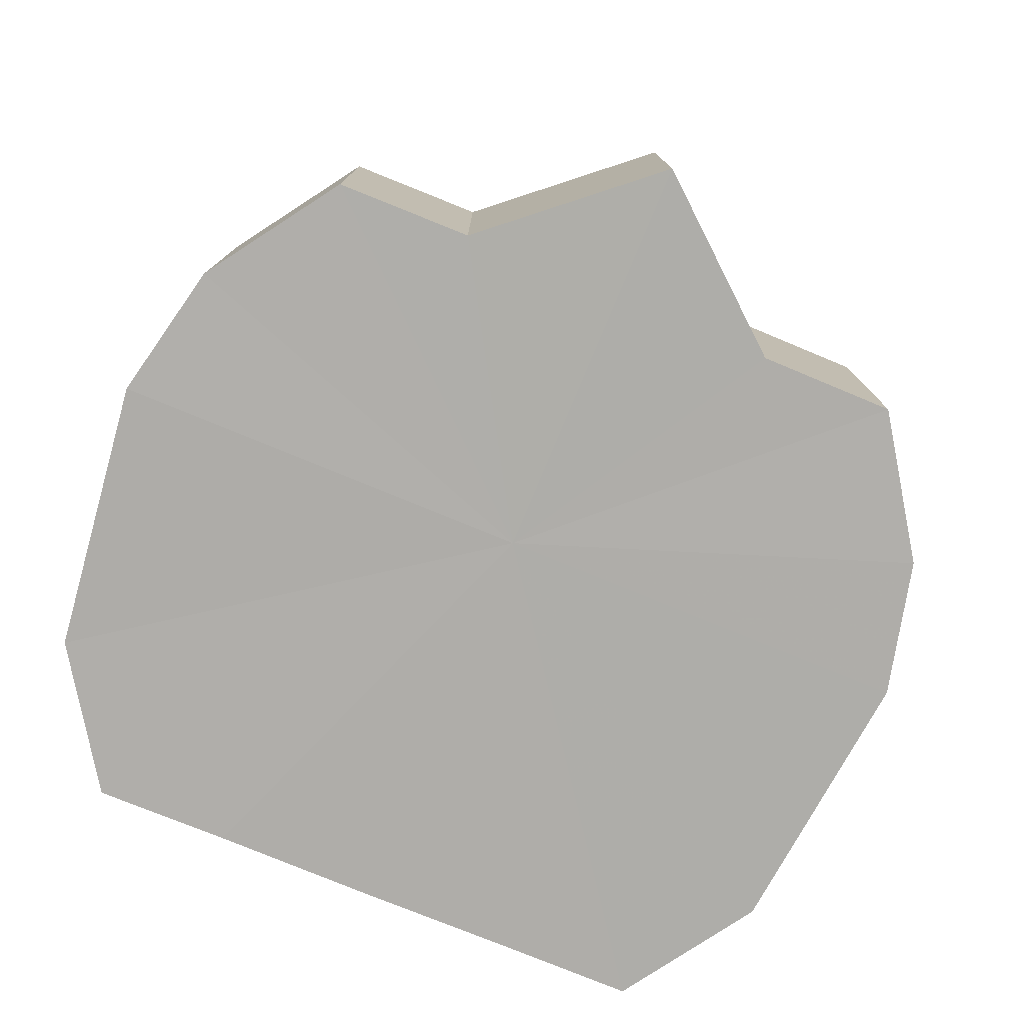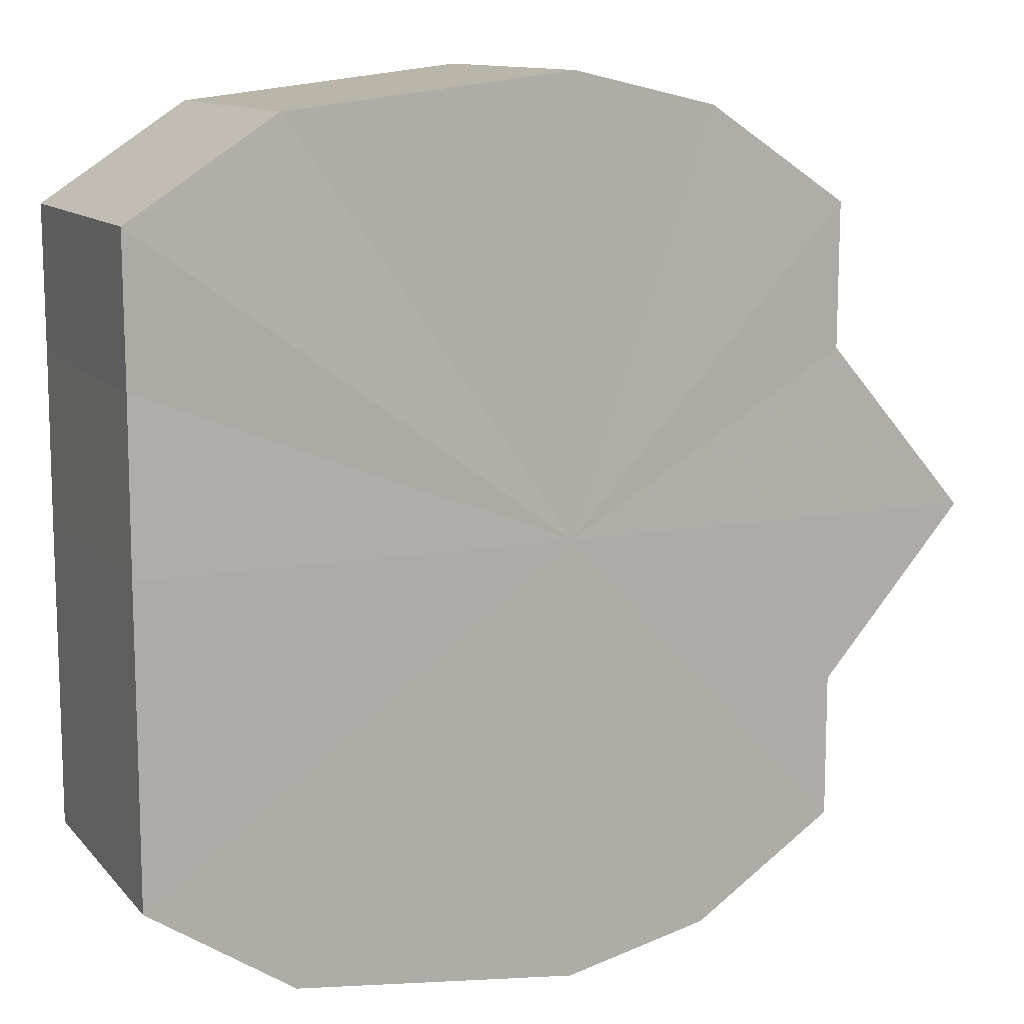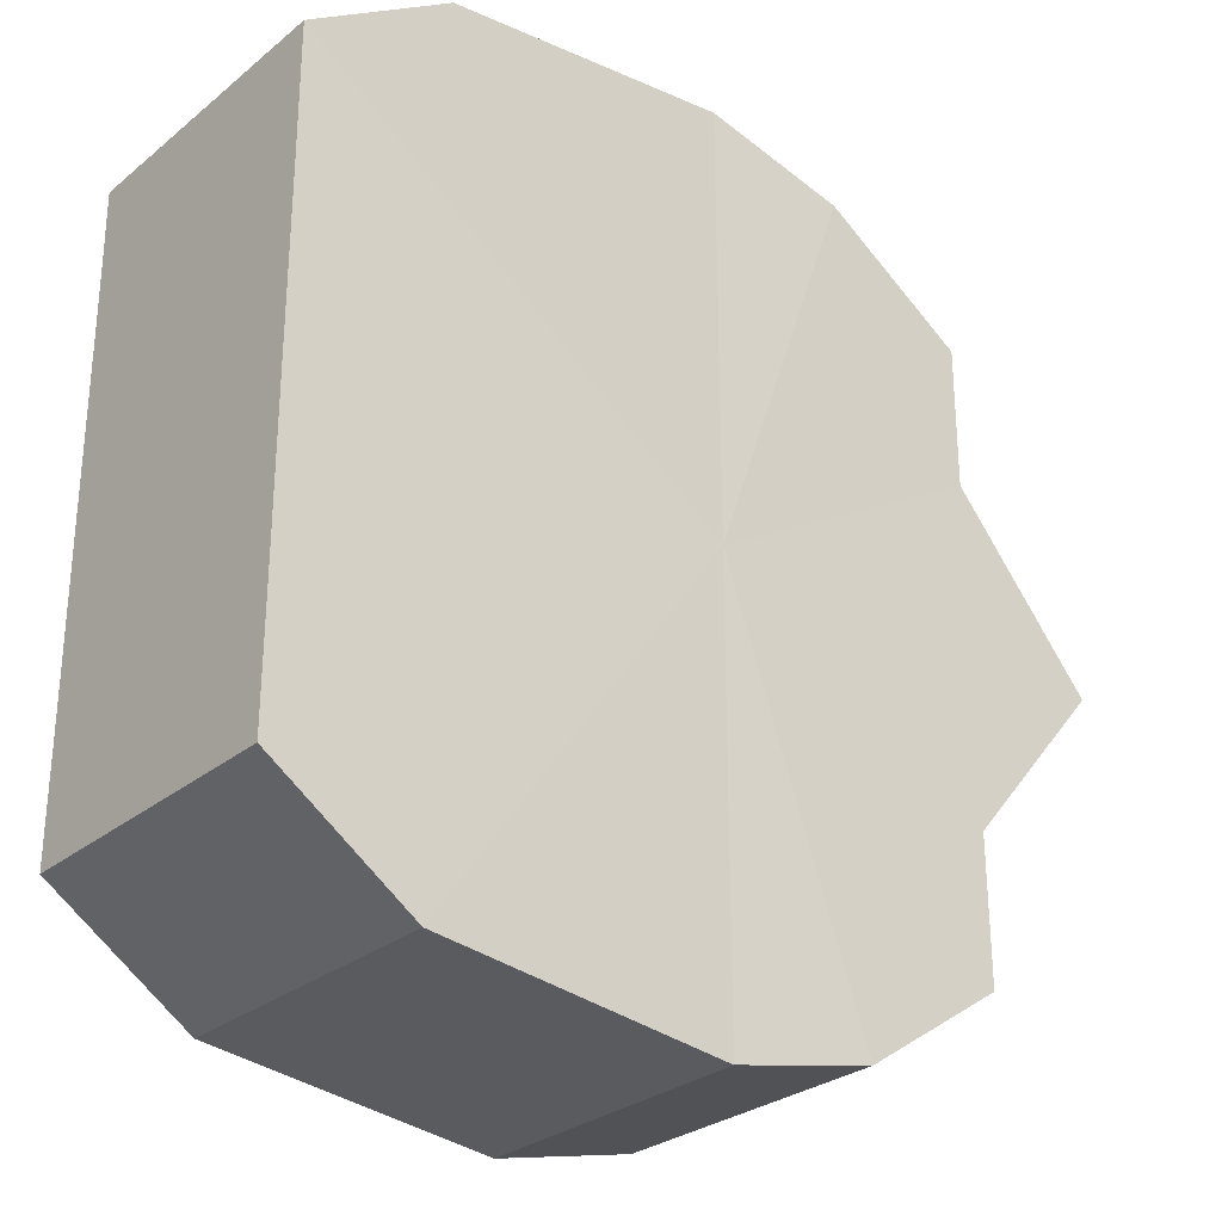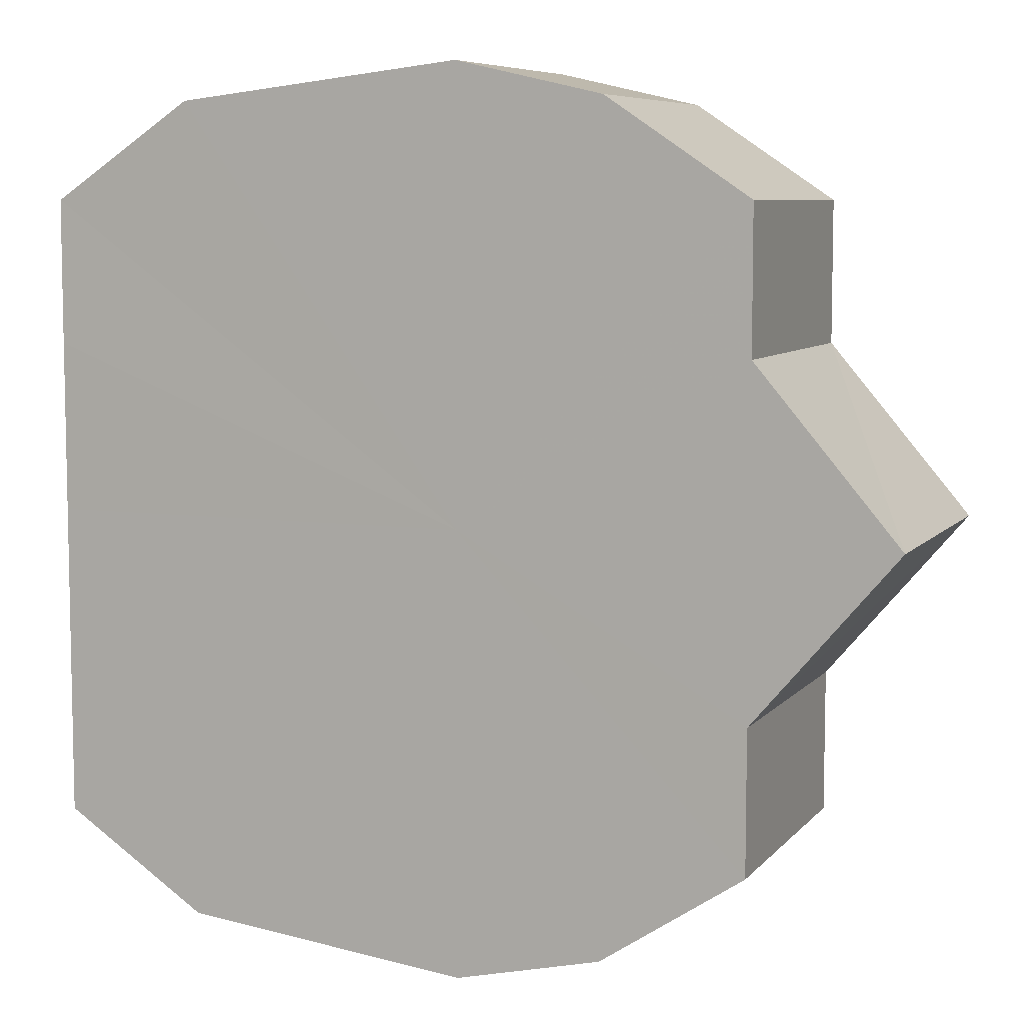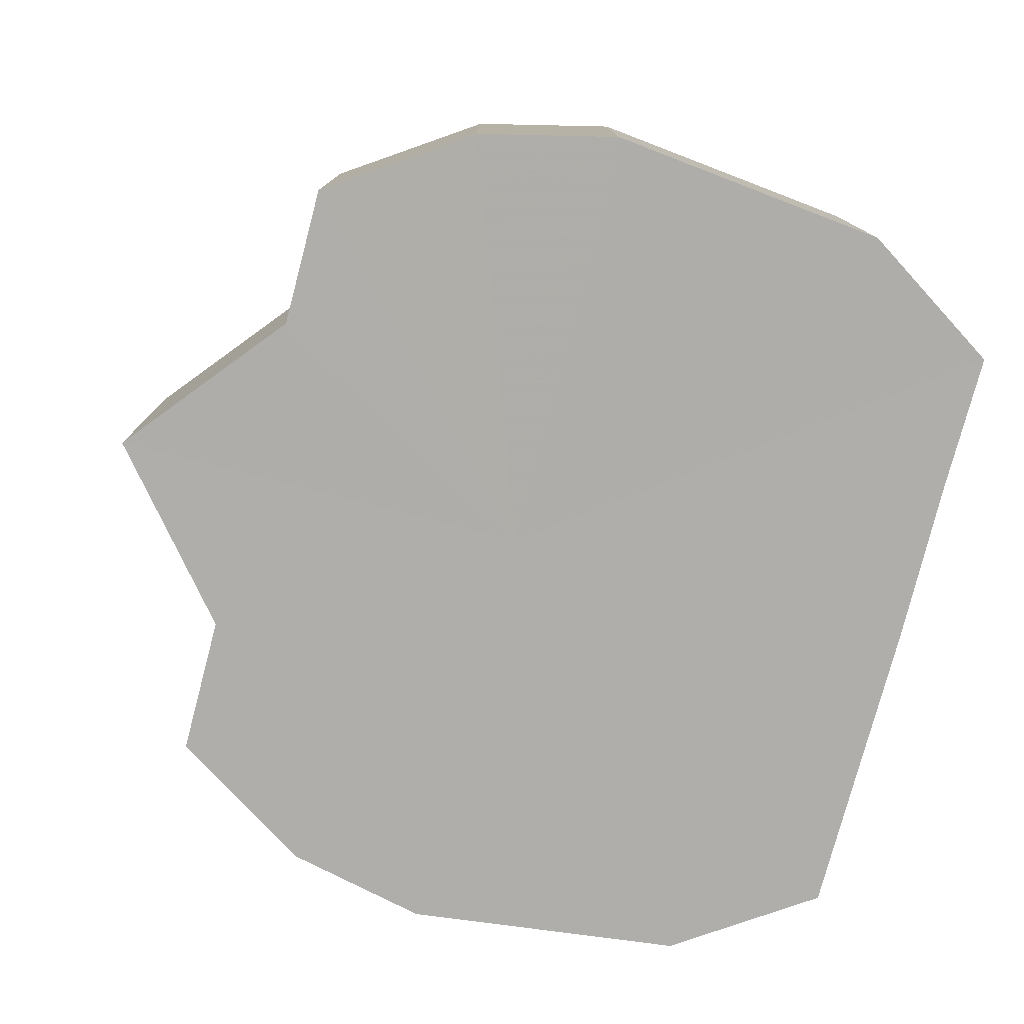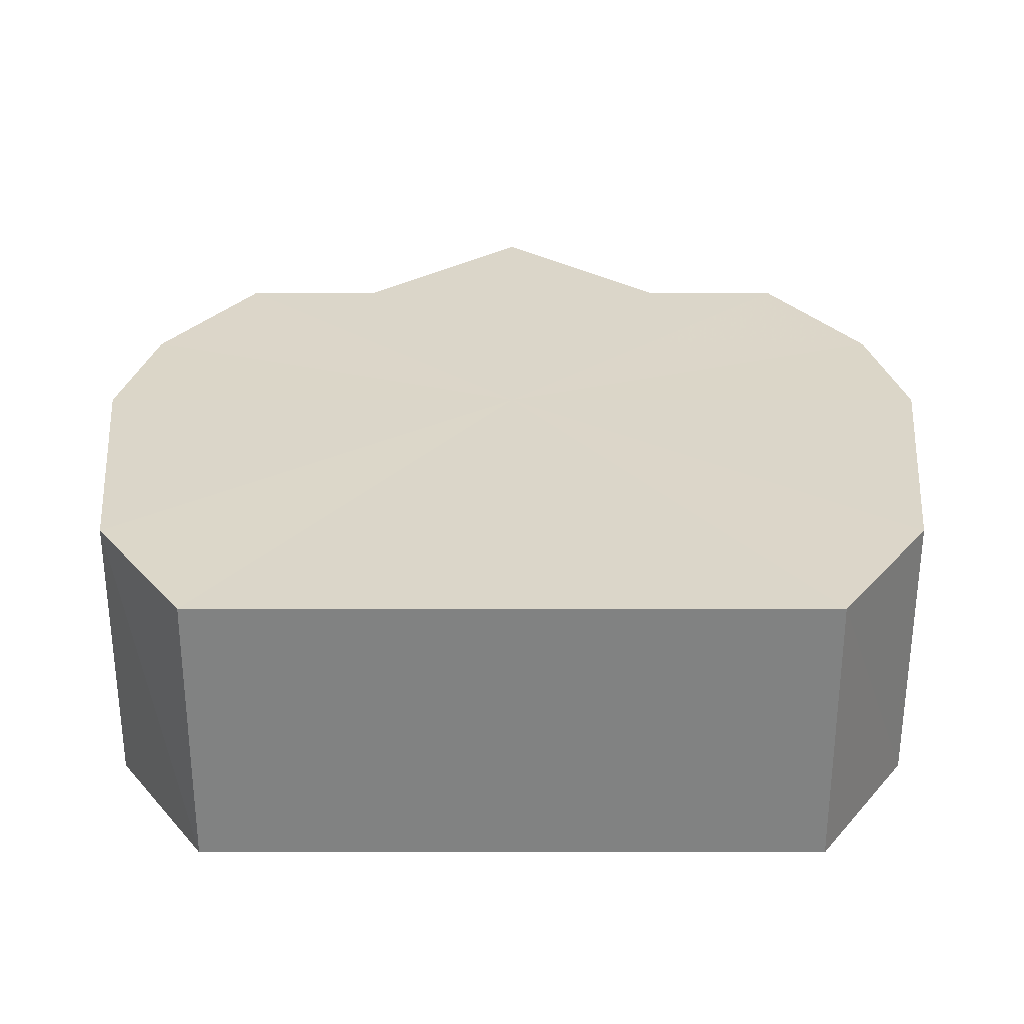
<metadata>
{"format":"obj","ext":"obj","renderer":"f3d","projection":"perspective","resolution":1024,"background":"white","views":[{"elev":-77.3,"azim":-112.4,"up":"+Y"},{"elev":11.5,"azim":155.9,"up":"+Z"},{"elev":-28.5,"azim":140.0,"up":"+Z"},{"elev":7.3,"azim":-158.2,"up":"+Z"},{"elev":-77.6,"azim":-14.3,"up":"+Y"},{"elev":29.9,"azim":90.0,"up":"+Y"}]}
</metadata>
<code>
o 13184
v 2190 1879 7.643
v 2190 1879 7.646
v 2190 1879 7.643
v 2190 1879 7.652
v 2190 1879 7.646
v 2190 1879 7.646
v 2190 1879 7.646
v 2190 1879 7.662
v 2190 1879 7.652
v 2190 1879 7.674
v 2190 1879 7.662
v 2190 1879 7.652
v 2190 1879 7.652
v 2190 1879 7.662
v 2190 1879 7.662
v 2190 1879 7.674
v 2190 1879 7.674
v 2190 1879 7.686
v 2190 1879 7.686
v 2190 1879 7.696
v 2190 1879 7.696
v 2190 1879 7.703
v 2190 1879 7.703
v 2190 1879 7.705
v 2190 1879 7.705
v 2190 1879 7.703
v 2190 1879 7.703
v 2190 1879 7.696
v 2190 1879 7.696
v 2190 1879 7.686
v 2190 1879 7.686
v 2190 1879 7.674
v 2190 1879 7.674
v 2190 1879 7.686
v 2190 1879 7.686
v 2190 1879 7.696
v 2190 1879 7.696
v 2190 1879 7.703
v 2190 1879 7.703
v 2190 1879 7.705
v 2190 1879 7.705
v 2190 1879 7.703
v 2190 1879 7.703
v 2190 1879 7.696
v 2190 1879 7.696
v 2190 1879 7.686
v 2190 1879 7.686
v 2190 1879 7.674
v 2190 1879 7.674
v 2190 1879 7.662
v 2190 1879 7.662
v 2190 1879 7.652
v 2190 1879 7.652
v 2190 1879 7.646
v 2190 1879 7.646
v 2190 1879 7.643
v 2190 1879 7.643
v 2190 1879 7.646
v 2190 1879 7.646
v 2190 1879 7.652
v 2190 1879 7.652
v 2190 1879 7.662
v 2190 1879 7.662
v 2190 1879 7.674
v 2190 1879 7.674
v 2190 1879 7.674
v 2190 1879 7.662
v 2190 1879 7.686
v 2190 1879 7.652
v 2190 1879 7.696
v 2190 1879 7.646
v 2190 1879 7.703
v 2190 1879 7.643
v 2190 1879 7.705
v 2190 1879 7.646
v 2190 1879 7.703
v 2190 1879 7.652
v 2190 1879 7.696
v 2190 1879 7.662
v 2190 1879 7.686
v 2190 1879 7.674
v 2190 1879 7.674
v 2190 1879 7.643
v 2190 1879 7.646
v 2190 1879 7.646
v 2190 1879 7.652
v 2190 1879 7.652
v 2190 1879 7.662
v 2190 1879 7.662
v 2190 1879 7.674
v 2190 1879 7.674
v 2190 1879 7.686
v 2190 1879 7.686
v 2190 1879 7.696
v 2190 1879 7.696
v 2190 1879 7.703
v 2190 1879 7.703
v 2190 1879 7.705
f 1 2 3
f 2 4 5
f 6 1 7
f 4 8 9
f 8 10 11
f 12 6 13
f 14 12 15
f 16 14 17
f 18 16 19
f 20 18 21
f 22 20 23
f 24 22 25
f 26 24 27
f 28 26 29
f 30 28 31
f 32 30 33
f 33 34 35
f 35 36 37
f 37 38 39
f 39 40 41
f 41 42 43
f 43 44 45
f 45 46 47
f 47 48 49
f 49 50 51
f 51 52 53
f 53 54 55
f 55 56 57
f 57 58 59
f 59 60 61
f 61 62 63
f 63 64 65
f 66 64 67
f 66 68 64
f 66 67 69
f 66 70 68
f 66 69 71
f 66 72 70
f 66 71 73
f 66 74 72
f 66 73 75
f 66 76 74
f 66 75 77
f 66 78 76
f 66 77 79
f 66 80 78
f 66 79 81
f 66 81 80
f 82 83 84
f 82 85 83
f 82 84 86
f 82 87 85
f 82 86 88
f 82 89 87
f 82 88 90
f 82 91 89
f 82 90 92
f 82 93 91
f 82 92 94
f 82 95 93
f 82 94 96
f 82 97 95
f 82 96 98
f 82 98 97

</code>
